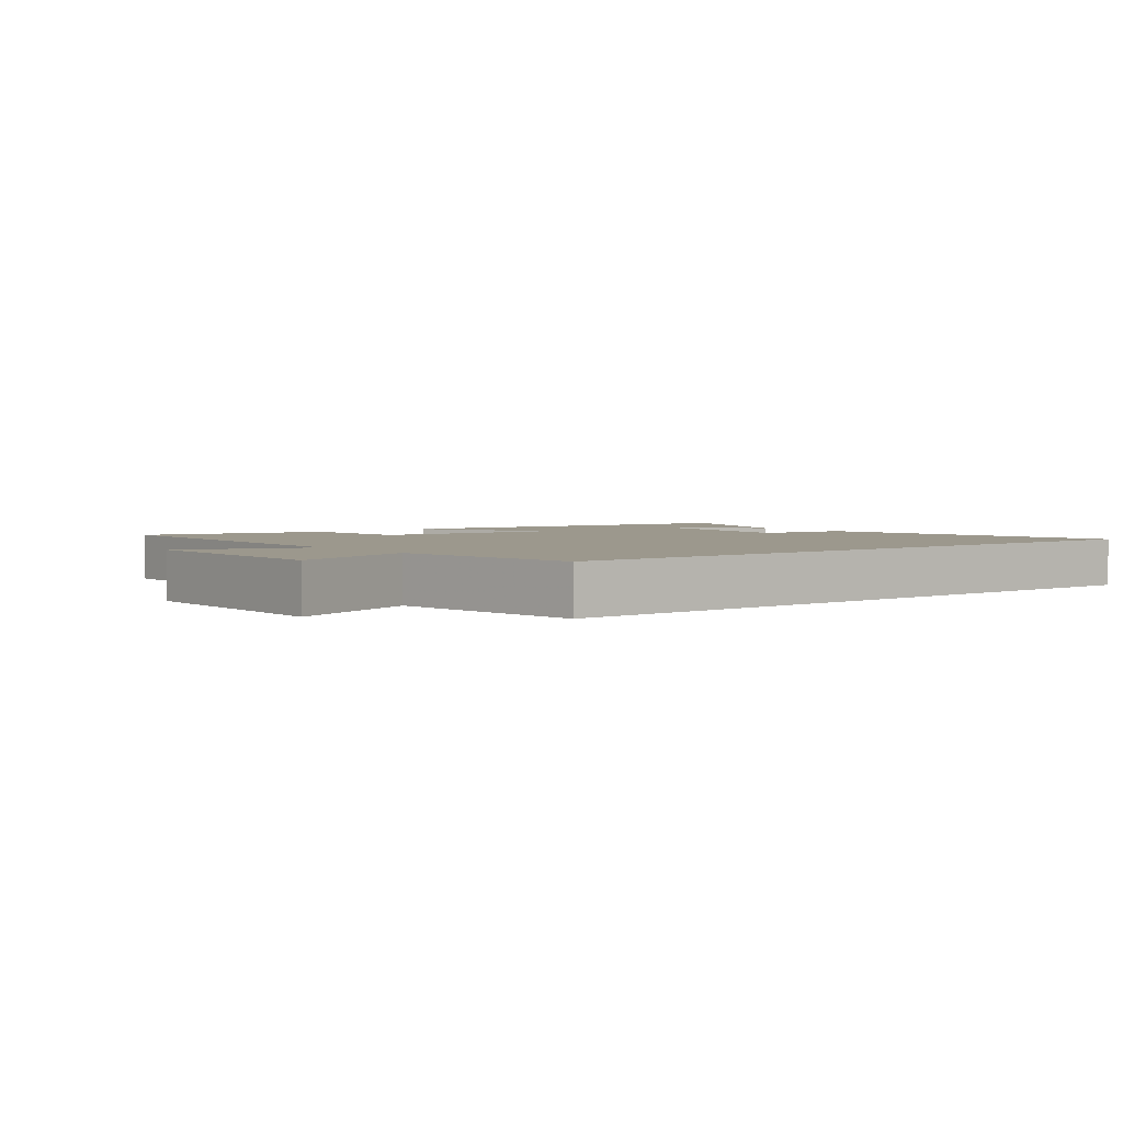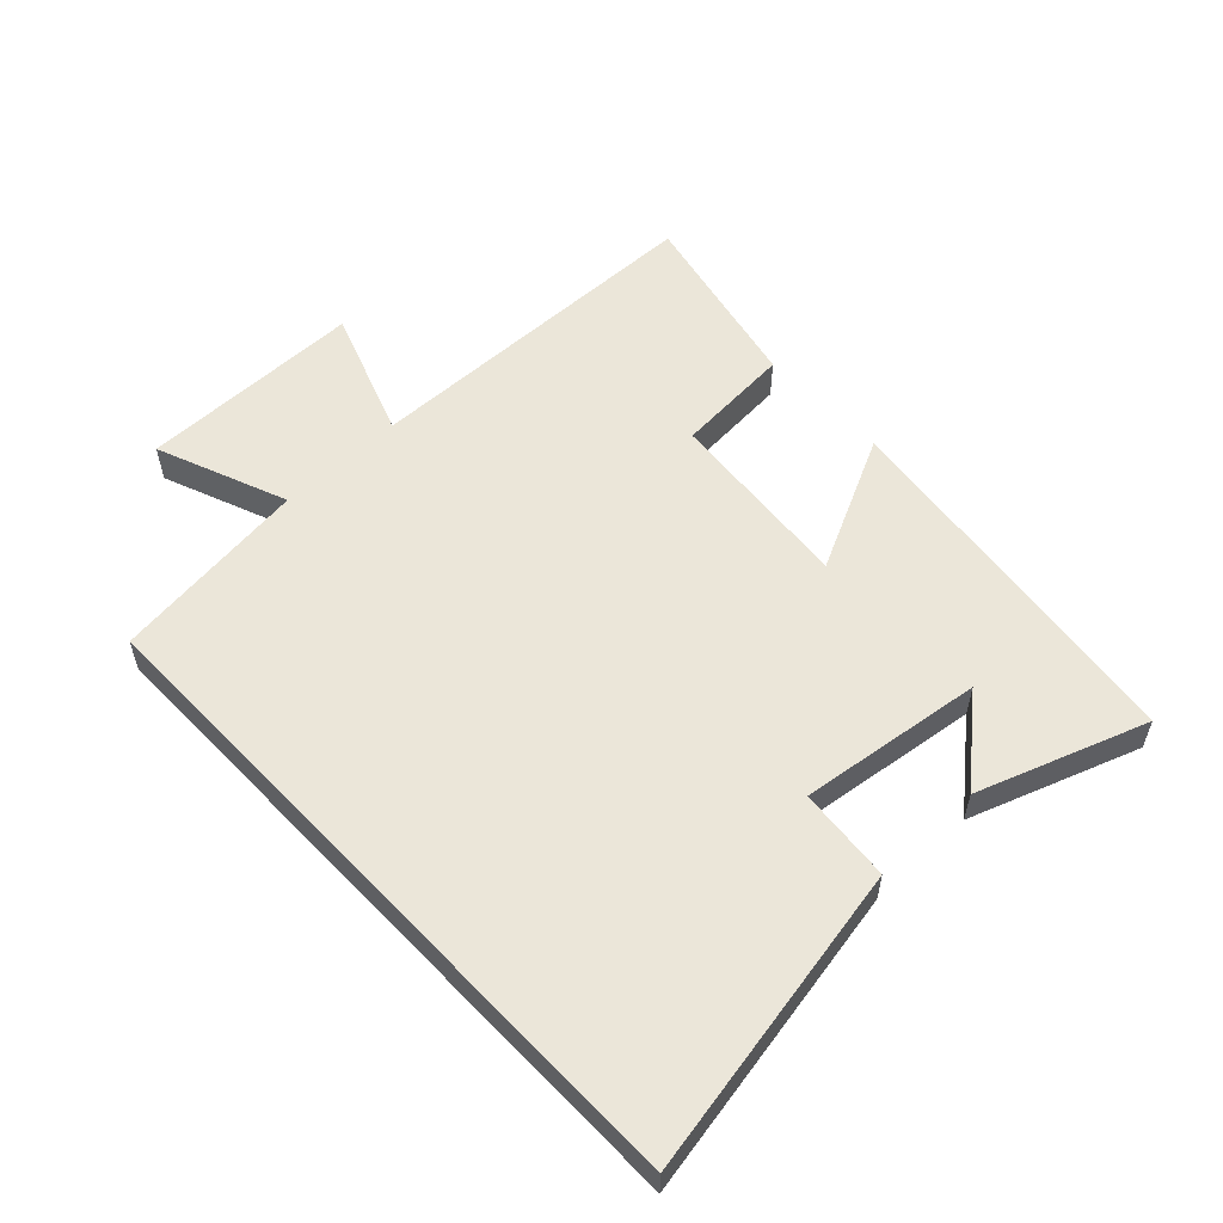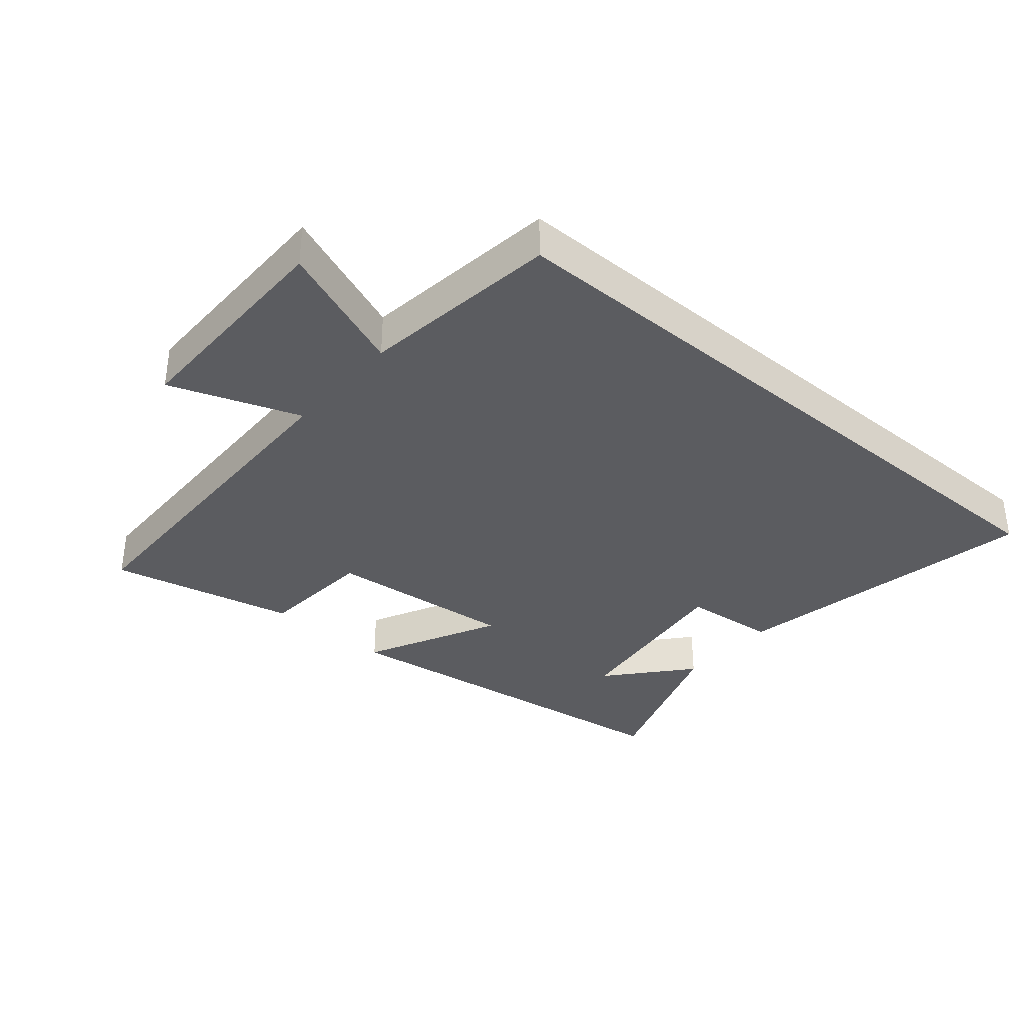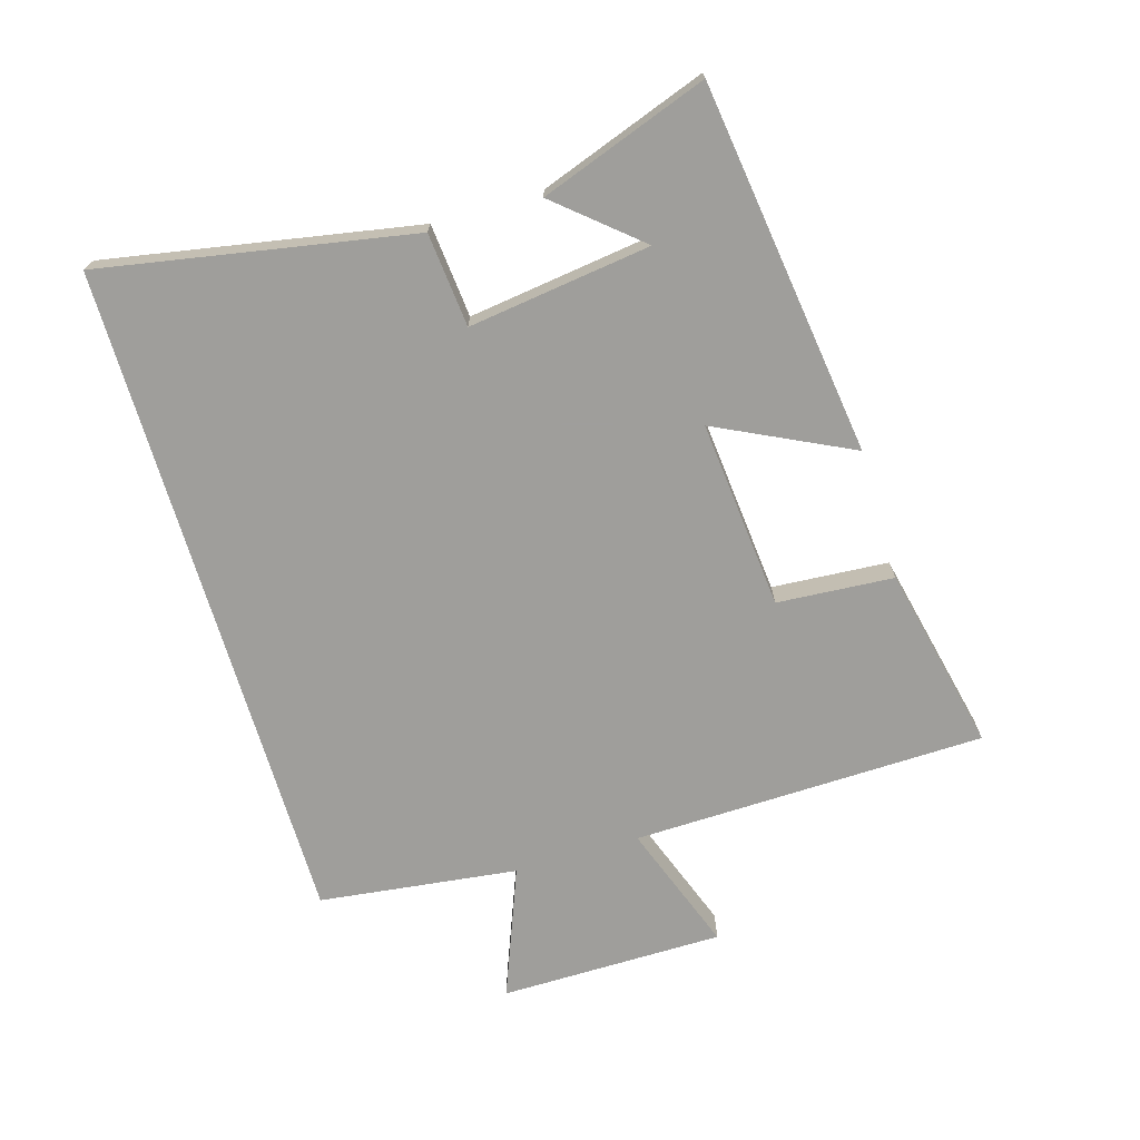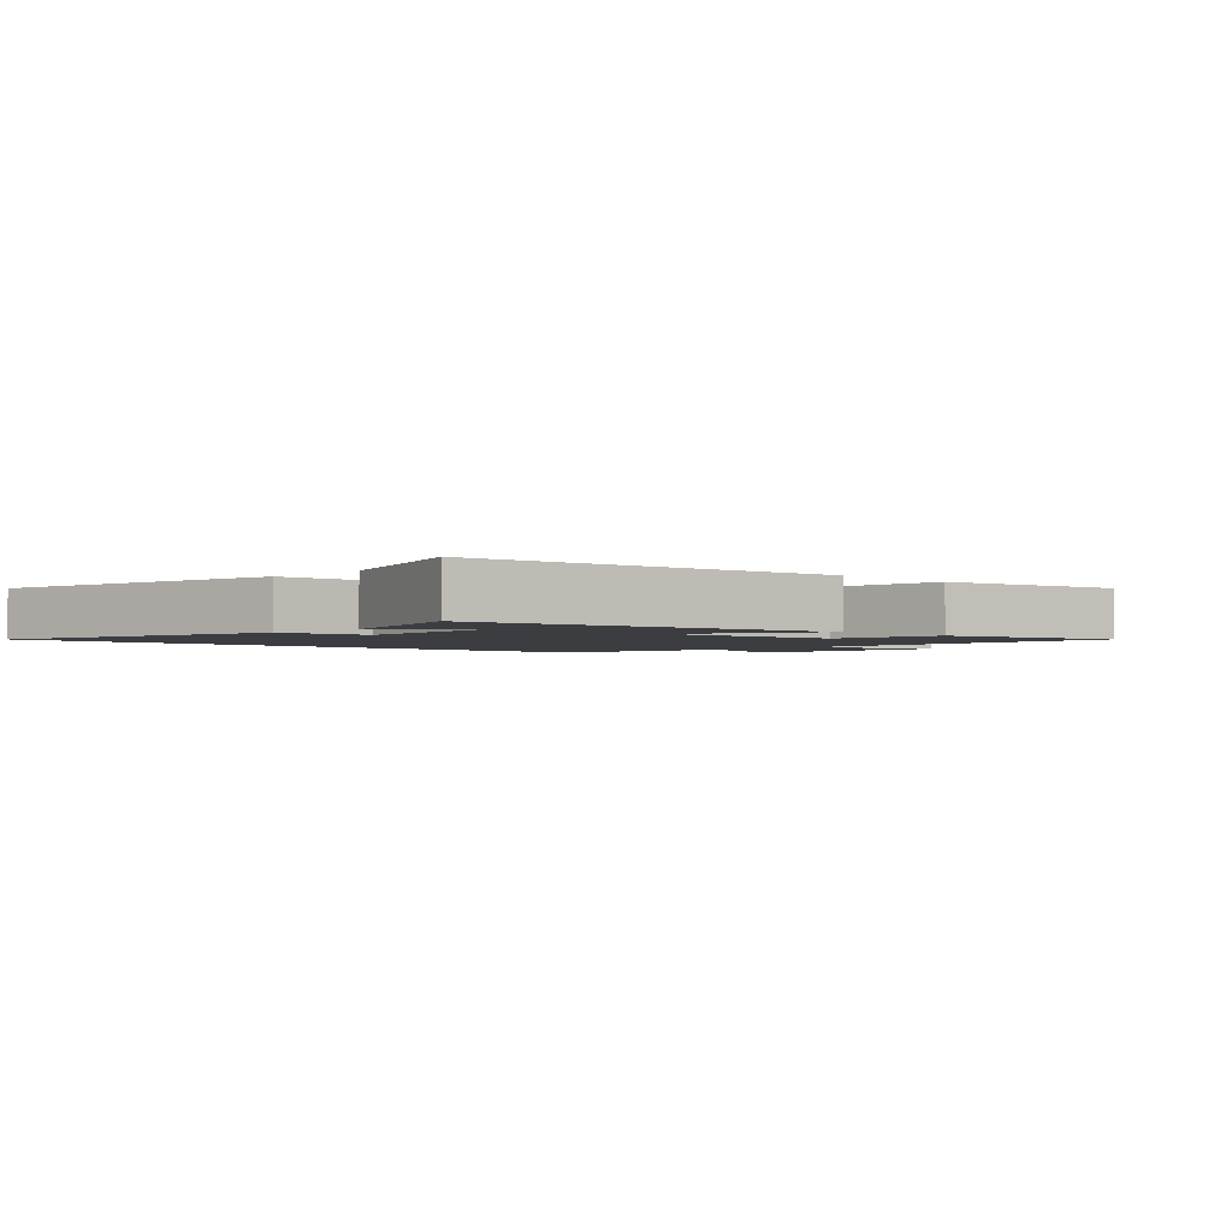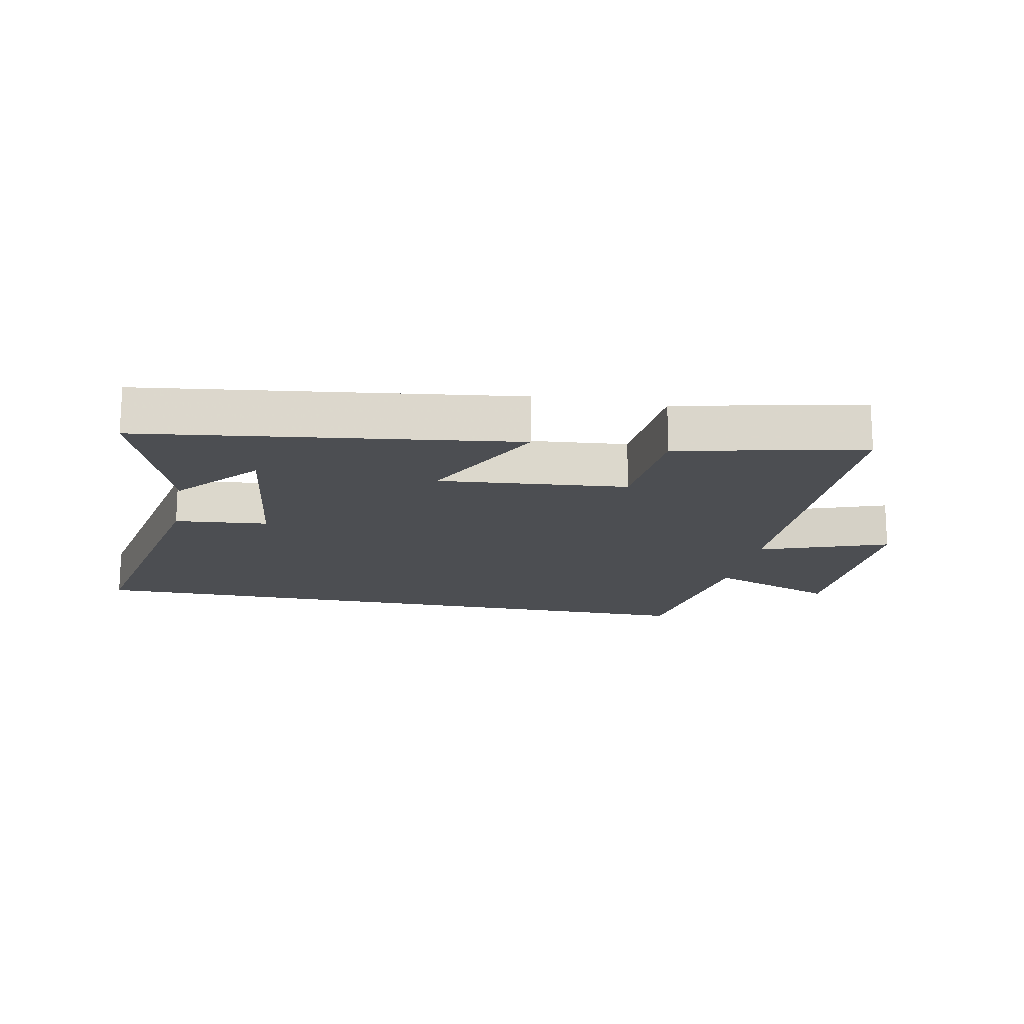
<metadata>
{"format":"obj","ext":"obj","renderer":"f3d","projection":"perspective","resolution":1024,"background":"white","views":[{"elev":3.0,"azim":141.5,"up":"+Y"},{"elev":56.0,"azim":-133.6,"up":"+Y"},{"elev":-35.3,"azim":139.4,"up":"+Y"},{"elev":-70.8,"azim":-73.4,"up":"+Y"},{"elev":-2.3,"azim":-44.6,"up":"+Y"},{"elev":-16.6,"azim":-11.4,"up":"+Y"}]}
</metadata>
<code>
v -0.594 0.07 0.422
v -0.011 0.07 0.5
v -0.114 0.07 0.289
v 0.182 0.07 0.317
v 0.195 0.07 0.5
v 0.487 0.07 0.565
v 0.5 0.07 0.01
v 0.703 0.07 0.084
v 0.705 0.07 -0.268
v 0.5 0.07 -0.188
v 0.461 0.07 -0.5
v -0.589 0.07 -0.5
v -0.5 0.07 -0.013
v -0.353 0.07 0.001
v -0.391 0.07 0.287
v -0.5 0.07 0.159
v -0.594 0 0.422
v -0.011 0 0.5
v -0.114 0 0.289
v 0.182 0 0.317
v 0.195 0 0.5
v 0.487 0 0.565
v 0.5 0 0.01
v 0.703 0 0.084
v 0.705 0 -0.268
v 0.5 0 -0.188
v 0.461 0 -0.5
v -0.589 0 -0.5
v -0.5 0 -0.013
v -0.353 0 0.001
v -0.391 0 0.287
v -0.5 0 0.159
f 15 16 1
f 11 12 13 14
f 10 11 14 15
f 7 8 9 10
f 4 5 6 7
f 3 4 7 10
f 15 1 2 3
f 3 10 15
f 17 32 31
f 30 29 28 27
f 31 30 27 26
f 26 25 24 23
f 23 22 21 20
f 26 23 20 19
f 19 18 17 31
f 31 26 19
f 1 17 18 2
f 2 18 19 3
f 3 19 20 4
f 4 20 21 5
f 5 21 22 6
f 6 22 23 7
f 7 23 24 8
f 8 24 25 9
f 9 25 26 10
f 10 26 27 11
f 11 27 28 12
f 12 28 29 13
f 13 29 30 14
f 14 30 31 15
f 15 31 32 16
f 16 32 17 1

</code>
